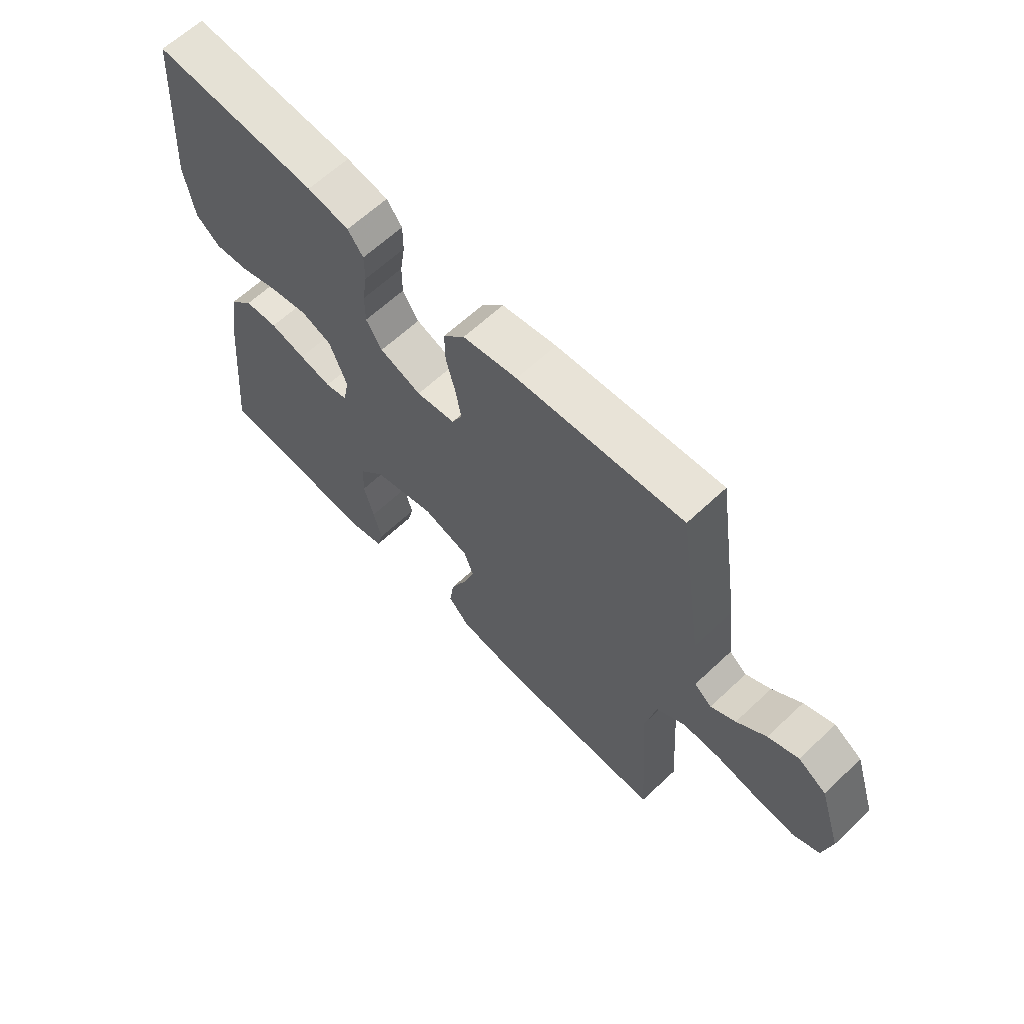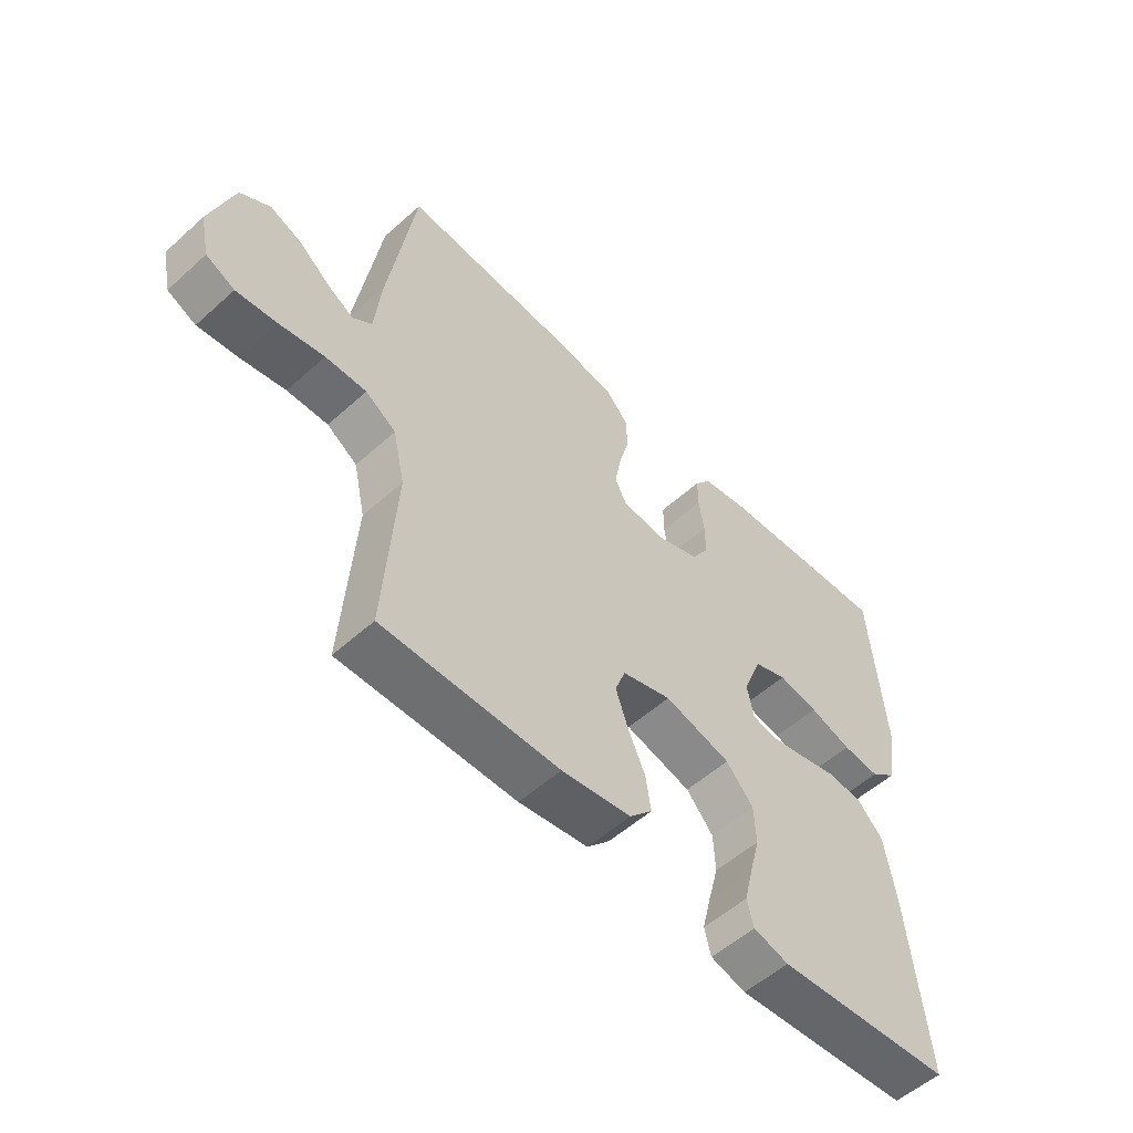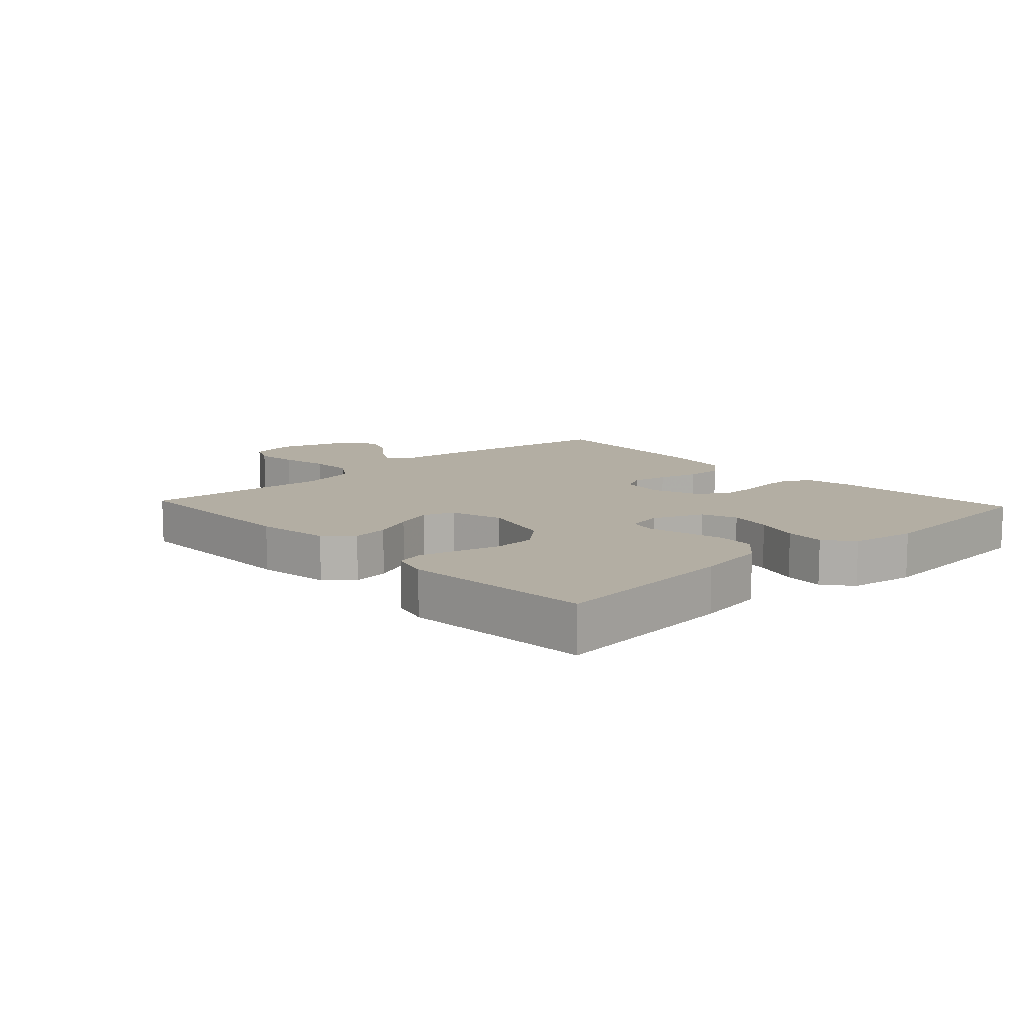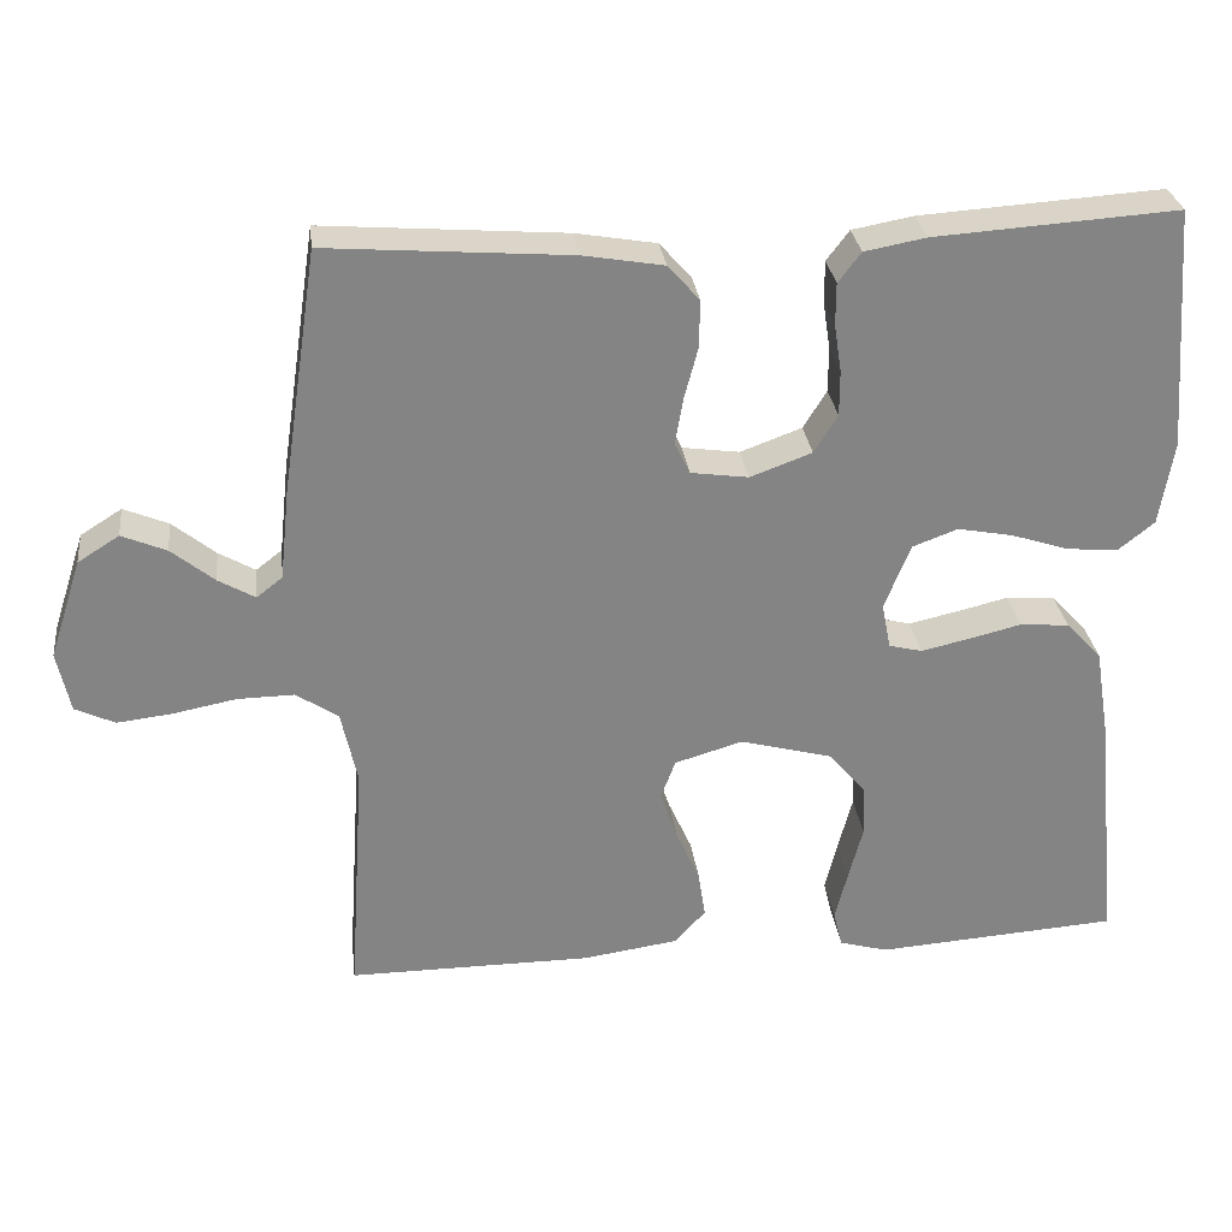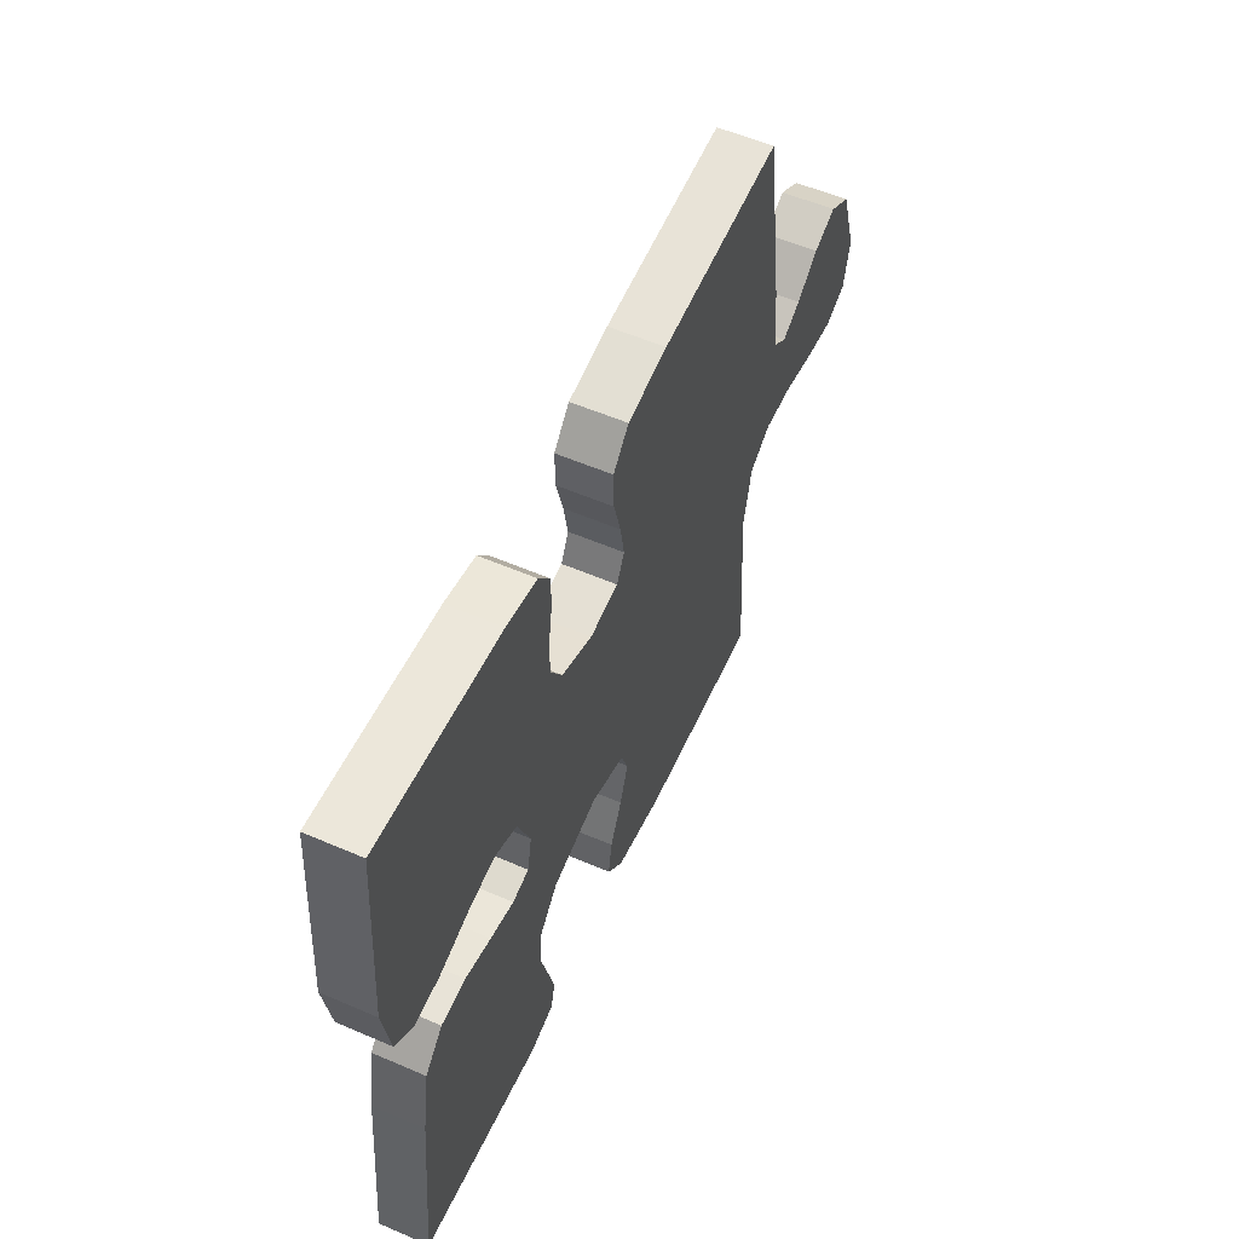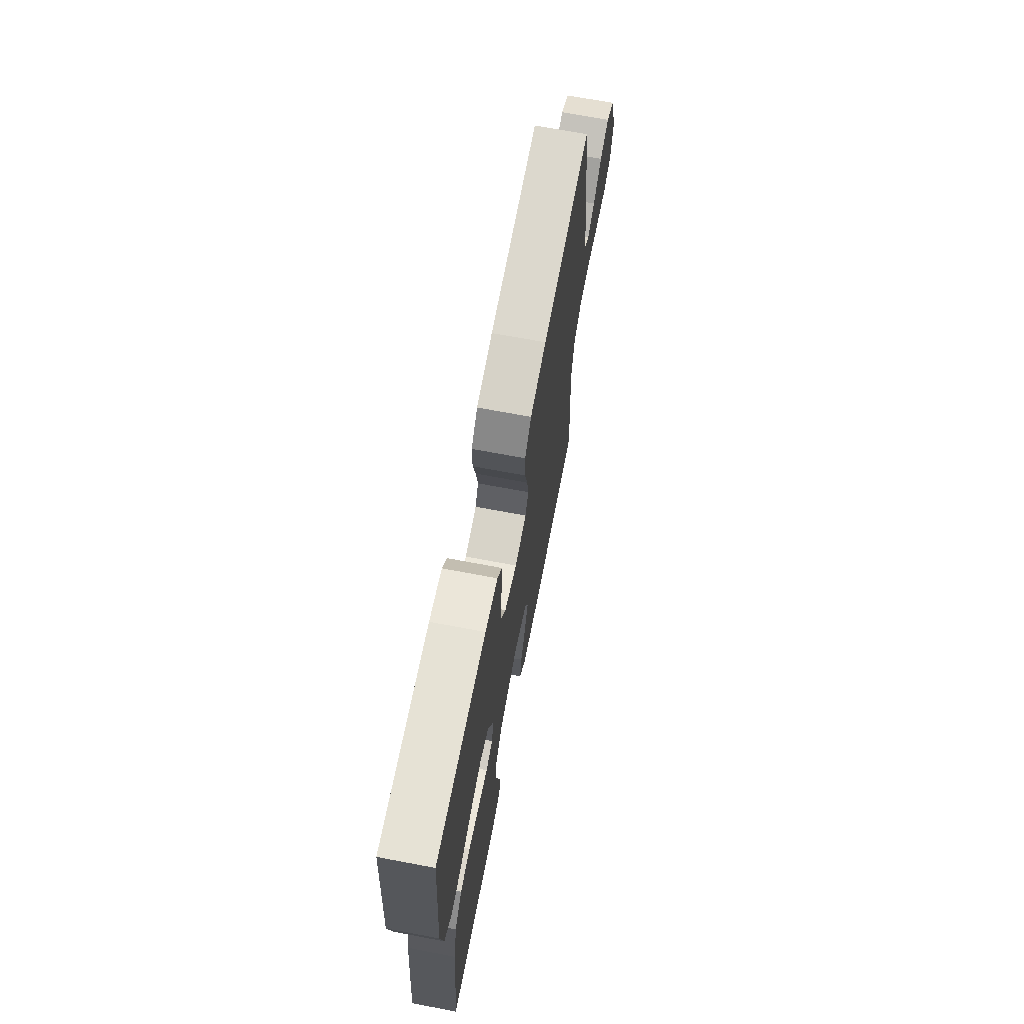
<metadata>
{"format":"obj","ext":"obj","renderer":"f3d","projection":"perspective","resolution":1024,"background":"white","views":[{"elev":63.1,"azim":46.4,"up":"+Z"},{"elev":-54.6,"azim":133.6,"up":"+Z"},{"elev":11.0,"azim":-132.8,"up":"+Y"},{"elev":29.1,"azim":173.1,"up":"+Z"},{"elev":56.2,"azim":-65.7,"up":"+Z"},{"elev":68.0,"azim":-79.2,"up":"+Z"}]}
</metadata>
<code>
v 0.5 0.07 0.5
v 0.545 0.07 0.2
v 0.557 0.07 0.088
v 0.589 0.07 0.063
v 0.634 0.07 0.089
v 0.687 0.07 0.132
v 0.742 0.07 0.155
v 0.793 0.07 0.123
v 0.833 0.07 0
v 0.817 0.07 -0.075
v 0.768 0.07 -0.098
v 0.699 0.07 -0.09
v 0.622 0.07 -0.075
v 0.552 0.07 -0.074
v 0.5 0.07 -0.108
v 0.48 0.07 -0.2
v 0.5 0.07 -0.5
v 0.2 0.07 -0.499
v 0.082 0.07 -0.482
v 0.043 0.07 -0.44
v 0.052 0.07 -0.381
v 0.081 0.07 -0.316
v 0.102 0.07 -0.255
v 0.084 0.07 -0.207
v 0 0.07 -0.182
v -0.113 0.07 -0.212
v -0.159 0.07 -0.265
v -0.162 0.07 -0.33
v -0.144 0.07 -0.399
v -0.129 0.07 -0.46
v -0.14 0.07 -0.504
v -0.2 0.07 -0.521
v -0.5 0.07 -0.5
v -0.47 0.07 -0.2
v -0.452 0.07 -0.089
v -0.408 0.07 -0.042
v -0.347 0.07 -0.037
v -0.282 0.07 -0.053
v -0.223 0.07 -0.066
v -0.182 0.07 -0.056
v -0.171 0.07 0
v -0.203 0.07 0.081
v -0.259 0.07 0.102
v -0.327 0.07 0.089
v -0.398 0.07 0.066
v -0.461 0.07 0.06
v -0.506 0.07 0.096
v -0.523 0.07 0.2
v -0.5 0.07 0.5
v -0.2 0.07 0.48
v -0.124 0.07 0.466
v -0.096 0.07 0.429
v -0.096 0.07 0.377
v -0.105 0.07 0.318
v -0.105 0.07 0.262
v -0.076 0.07 0.215
v 0 0.07 0.187
v 0.071 0.07 0.197
v 0.09 0.07 0.236
v 0.08 0.07 0.293
v 0.063 0.07 0.357
v 0.062 0.07 0.416
v 0.101 0.07 0.46
v 0.2 0.07 0.477
v 0.5 0 0.5
v 0.545 0 0.2
v 0.557 0 0.088
v 0.589 0 0.063
v 0.634 0 0.089
v 0.687 0 0.132
v 0.742 0 0.155
v 0.793 0 0.123
v 0.833 0 0
v 0.817 0 -0.075
v 0.768 0 -0.098
v 0.699 0 -0.09
v 0.622 0 -0.075
v 0.552 0 -0.074
v 0.5 0 -0.108
v 0.48 0 -0.2
v 0.5 0 -0.5
v 0.2 0 -0.499
v 0.082 0 -0.482
v 0.043 0 -0.44
v 0.052 0 -0.381
v 0.081 0 -0.316
v 0.102 0 -0.255
v 0.084 0 -0.207
v 0 0 -0.182
v -0.113 0 -0.212
v -0.159 0 -0.265
v -0.162 0 -0.33
v -0.144 0 -0.399
v -0.129 0 -0.46
v -0.14 0 -0.504
v -0.2 0 -0.521
v -0.5 0 -0.5
v -0.47 0 -0.2
v -0.452 0 -0.089
v -0.408 0 -0.042
v -0.347 0 -0.037
v -0.282 0 -0.053
v -0.223 0 -0.066
v -0.182 0 -0.056
v -0.171 0 0
v -0.203 0 0.081
v -0.259 0 0.102
v -0.327 0 0.089
v -0.398 0 0.066
v -0.461 0 0.06
v -0.506 0 0.096
v -0.523 0 0.2
v -0.5 0 0.5
v -0.2 0 0.48
v -0.124 0 0.466
v -0.096 0 0.429
v -0.096 0 0.377
v -0.105 0 0.318
v -0.105 0 0.262
v -0.076 0 0.215
v 0 0 0.187
v 0.071 0 0.197
v 0.09 0 0.236
v 0.08 0 0.293
v 0.063 0 0.357
v 0.062 0 0.416
v 0.101 0 0.46
v 0.2 0 0.477
f 1 2 3
f 64 1 3
f 63 64 3
f 62 63 3
f 61 62 3
f 60 61 3
f 59 60 3 4
f 58 59 4
f 57 58 4
f 52 53 54
f 51 52 54
f 50 51 54
f 49 50 54
f 48 49 54
f 47 48 54
f 46 47 54
f 45 46 54
f 44 45 54
f 43 44 54 55
f 42 43 55 56
f 36 37 38
f 35 36 38
f 34 35 38
f 33 34 38
f 32 33 38
f 31 32 38
f 30 31 38
f 29 30 38
f 28 29 38
f 27 28 38 39
f 26 27 39 40
f 20 21 22
f 19 20 22
f 18 19 22
f 17 18 22
f 16 17 22
f 15 16 22 23
f 14 15 23 24
f 11 12 13
f 10 11 13
f 9 10 13
f 8 9 13
f 7 8 13
f 6 7 13
f 5 6 13
f 4 5 13 14
f 14 24 25
f 4 14 25
f 57 4 25
f 56 57 25
f 42 56 25
f 41 42 25
f 25 26 40 41
f 67 66 65
f 67 65 128
f 67 128 127
f 67 127 126
f 67 126 125
f 67 125 124
f 68 67 124 123
f 68 123 122
f 68 122 121
f 118 117 116
f 118 116 115
f 118 115 114
f 118 114 113
f 118 113 112
f 118 112 111
f 118 111 110
f 118 110 109
f 118 109 108
f 119 118 108 107
f 120 119 107 106
f 102 101 100
f 102 100 99
f 102 99 98
f 102 98 97
f 102 97 96
f 102 96 95
f 102 95 94
f 102 94 93
f 102 93 92
f 103 102 92 91
f 104 103 91 90
f 86 85 84
f 86 84 83
f 86 83 82
f 86 82 81
f 86 81 80
f 87 86 80 79
f 88 87 79 78
f 77 76 75
f 77 75 74
f 77 74 73
f 77 73 72
f 77 72 71
f 77 71 70
f 77 70 69
f 78 77 69 68
f 89 88 78
f 89 78 68
f 89 68 121
f 89 121 120
f 89 120 106
f 89 106 105
f 105 104 90 89
f 1 65 66 2
f 2 66 67 3
f 3 67 68 4
f 4 68 69 5
f 5 69 70 6
f 6 70 71 7
f 7 71 72 8
f 8 72 73 9
f 9 73 74 10
f 10 74 75 11
f 11 75 76 12
f 12 76 77 13
f 13 77 78 14
f 14 78 79 15
f 15 79 80 16
f 16 80 81 17
f 17 81 82 18
f 18 82 83 19
f 19 83 84 20
f 20 84 85 21
f 21 85 86 22
f 22 86 87 23
f 23 87 88 24
f 24 88 89 25
f 25 89 90 26
f 26 90 91 27
f 27 91 92 28
f 28 92 93 29
f 29 93 94 30
f 30 94 95 31
f 31 95 96 32
f 32 96 97 33
f 33 97 98 34
f 34 98 99 35
f 35 99 100 36
f 36 100 101 37
f 37 101 102 38
f 38 102 103 39
f 39 103 104 40
f 40 104 105 41
f 41 105 106 42
f 42 106 107 43
f 43 107 108 44
f 44 108 109 45
f 45 109 110 46
f 46 110 111 47
f 47 111 112 48
f 48 112 113 49
f 49 113 114 50
f 50 114 115 51
f 51 115 116 52
f 52 116 117 53
f 53 117 118 54
f 54 118 119 55
f 55 119 120 56
f 56 120 121 57
f 57 121 122 58
f 58 122 123 59
f 59 123 124 60
f 60 124 125 61
f 61 125 126 62
f 62 126 127 63
f 63 127 128 64
f 64 128 65 1

</code>
